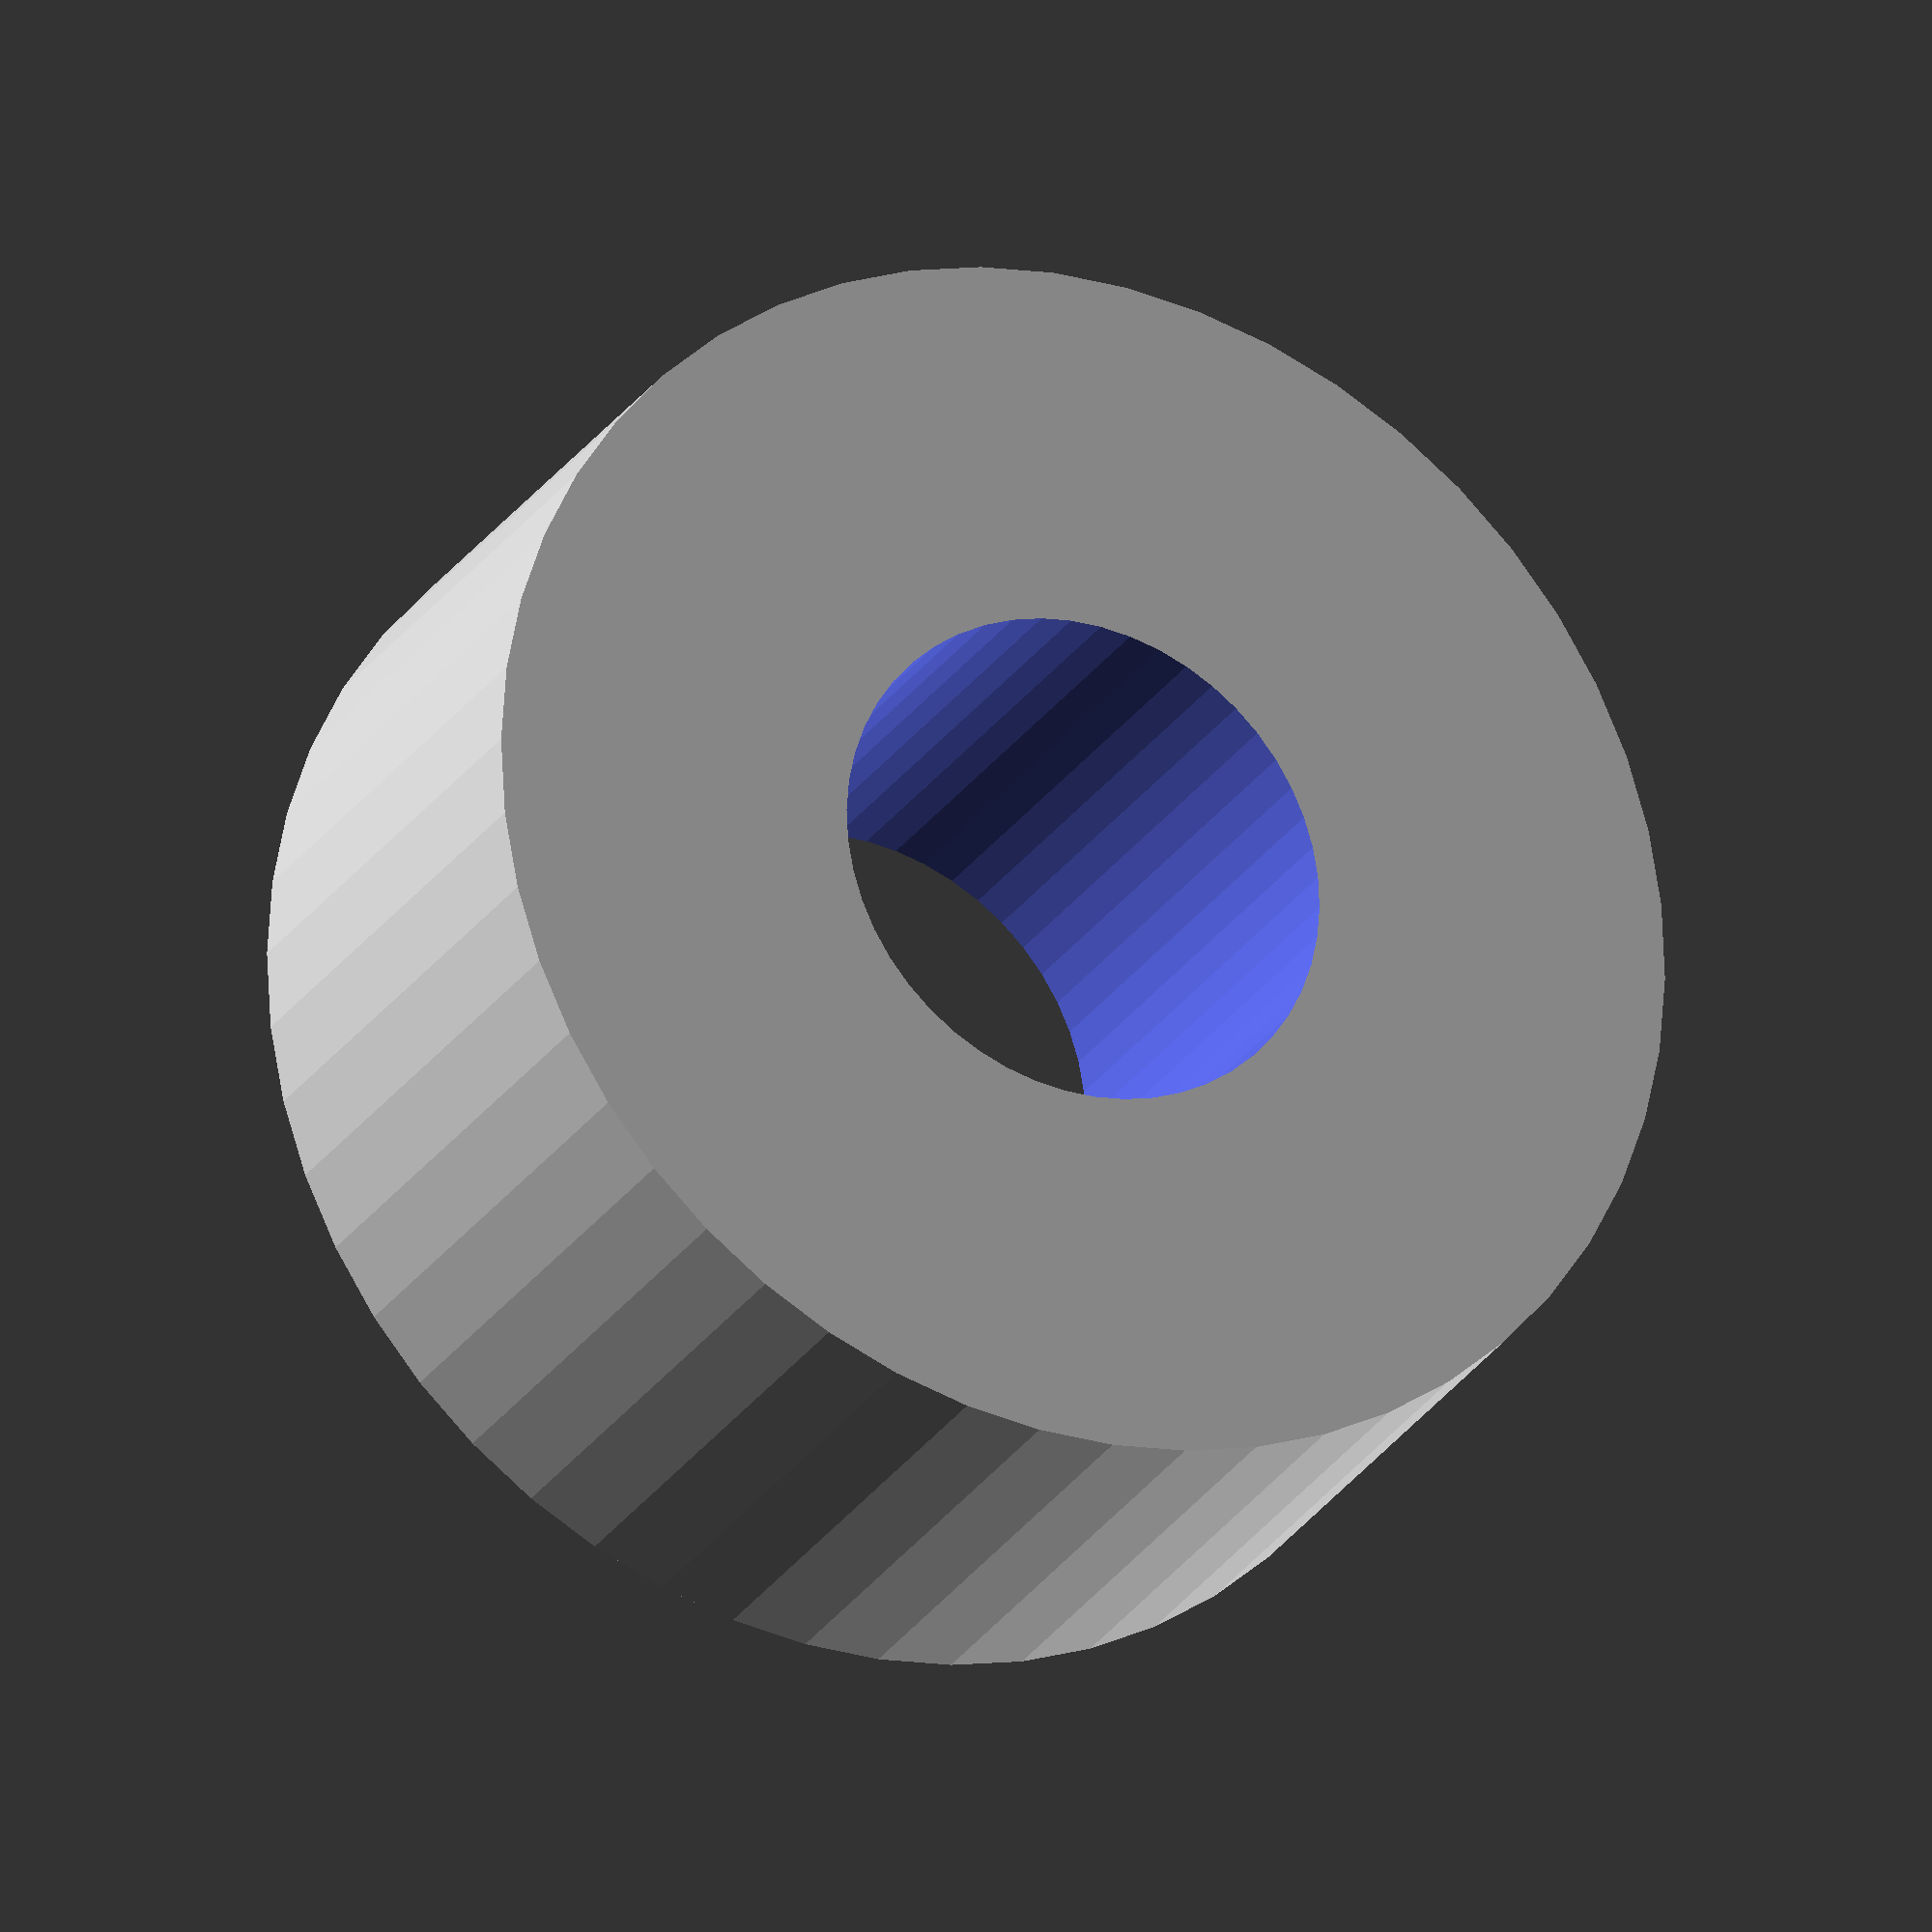
<openscad>
$fn = 50;


difference() {
	union() {
		translate(v = [0, 0, -3.5000000000]) {
			cylinder(h = 7, r = 8.0000000000);
		}
	}
	union() {
		translate(v = [0, 0, -100.0000000000]) {
			cylinder(h = 200, r = 3.2500000000);
		}
	}
}
</openscad>
<views>
elev=204.9 azim=173.5 roll=204.7 proj=o view=solid
</views>
